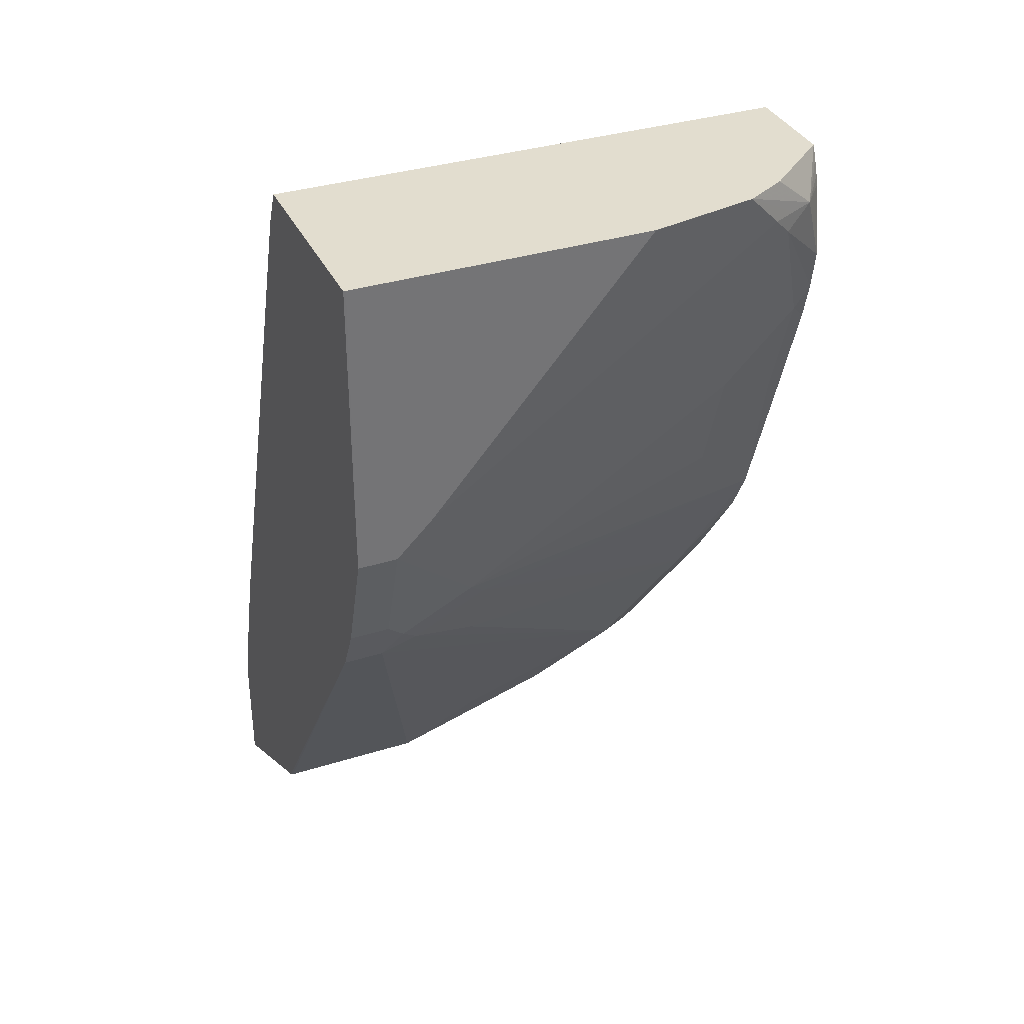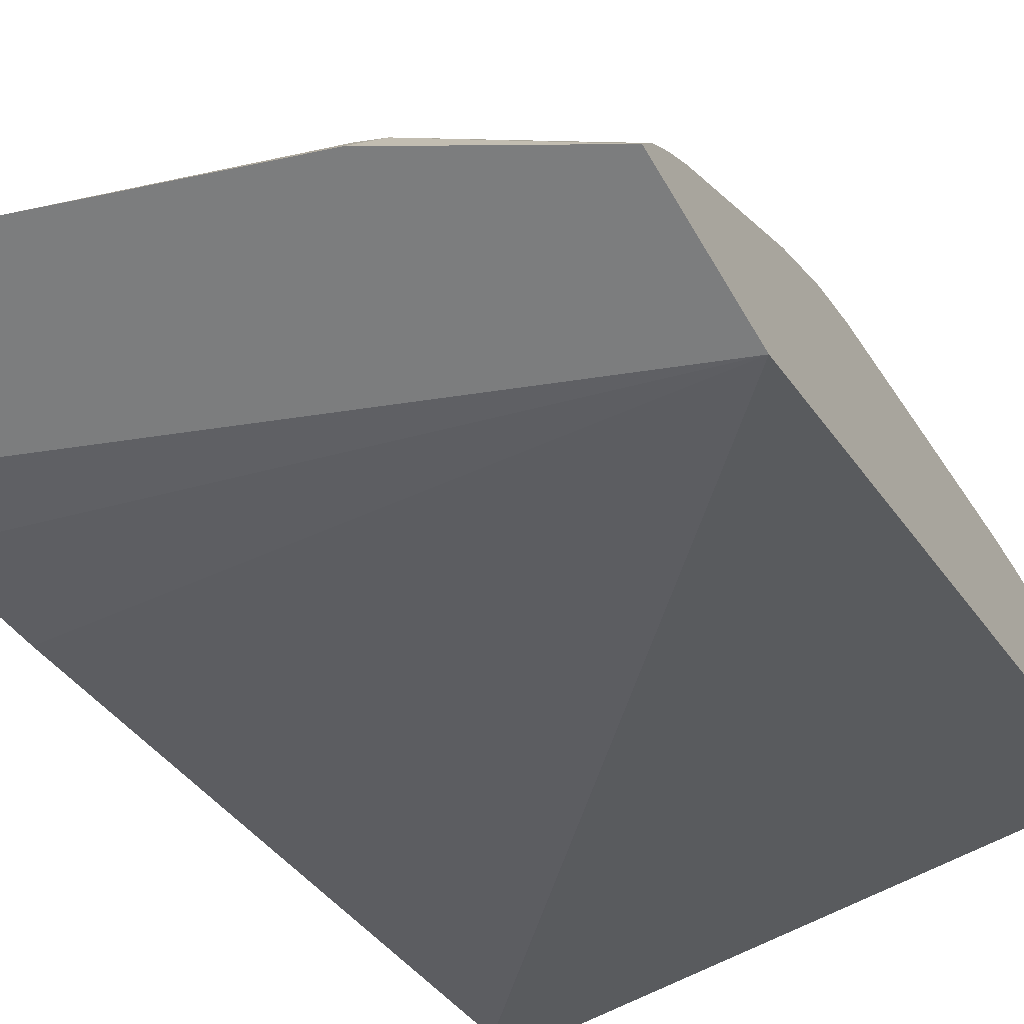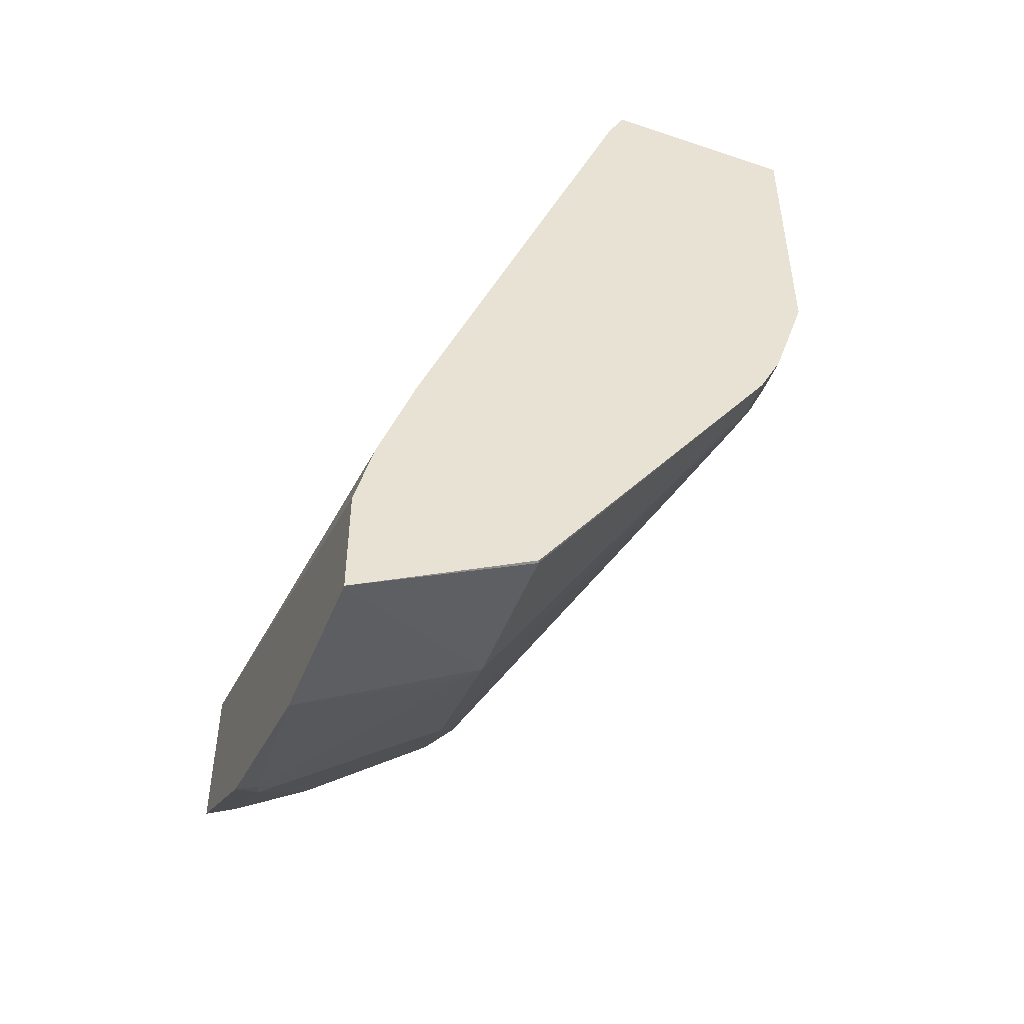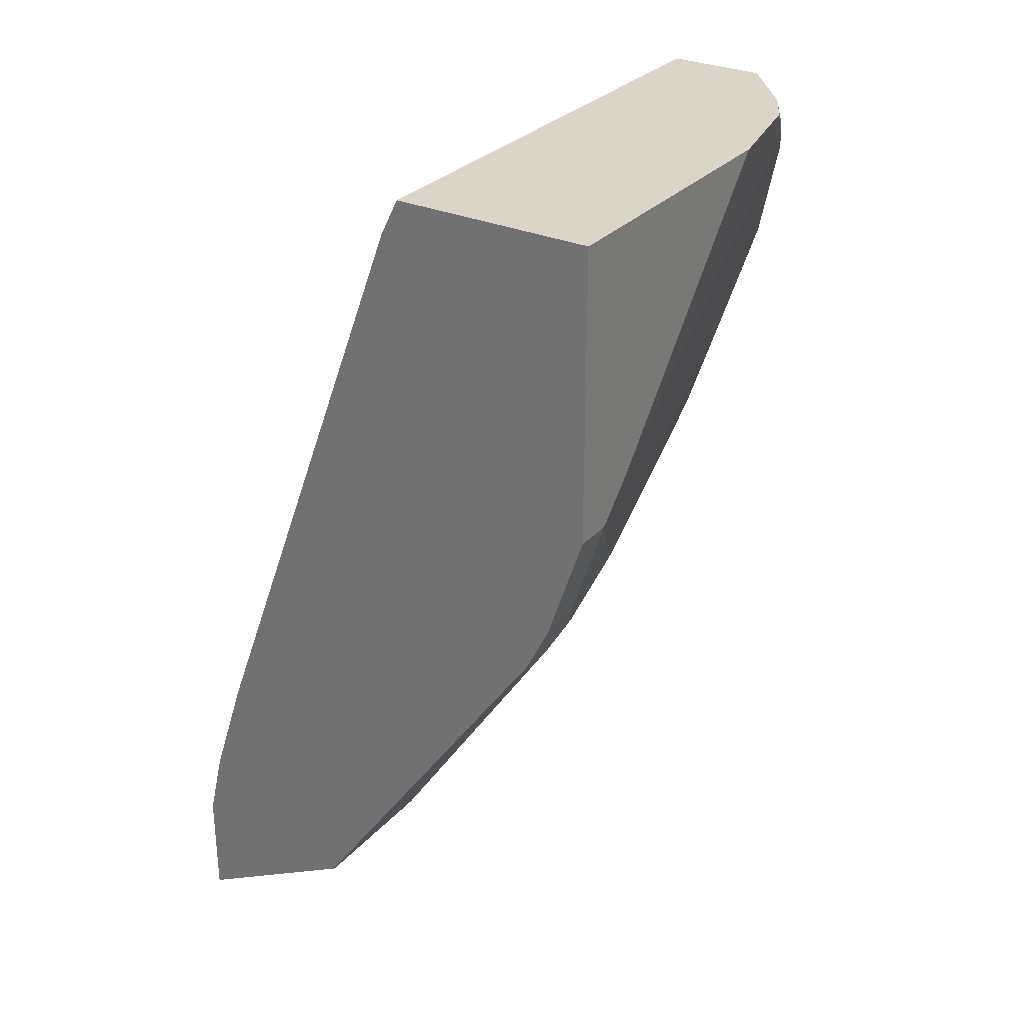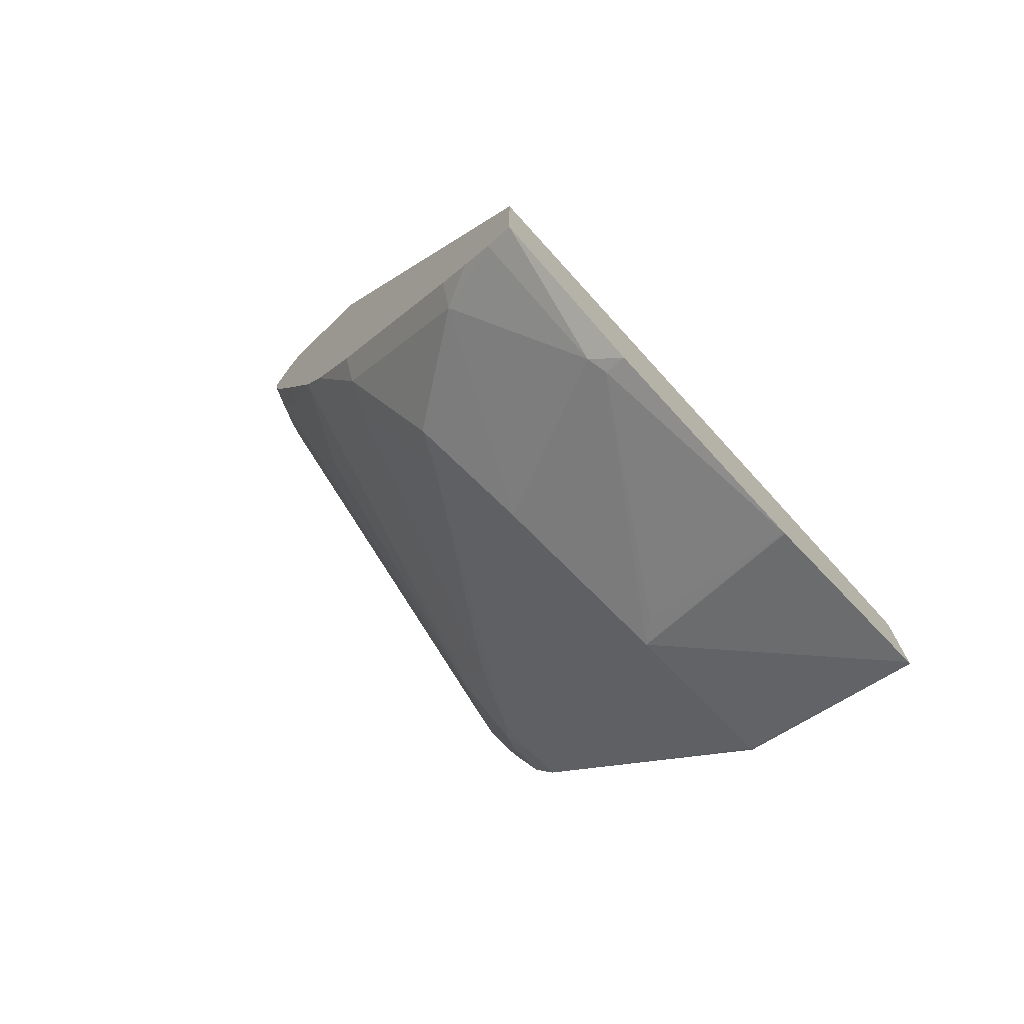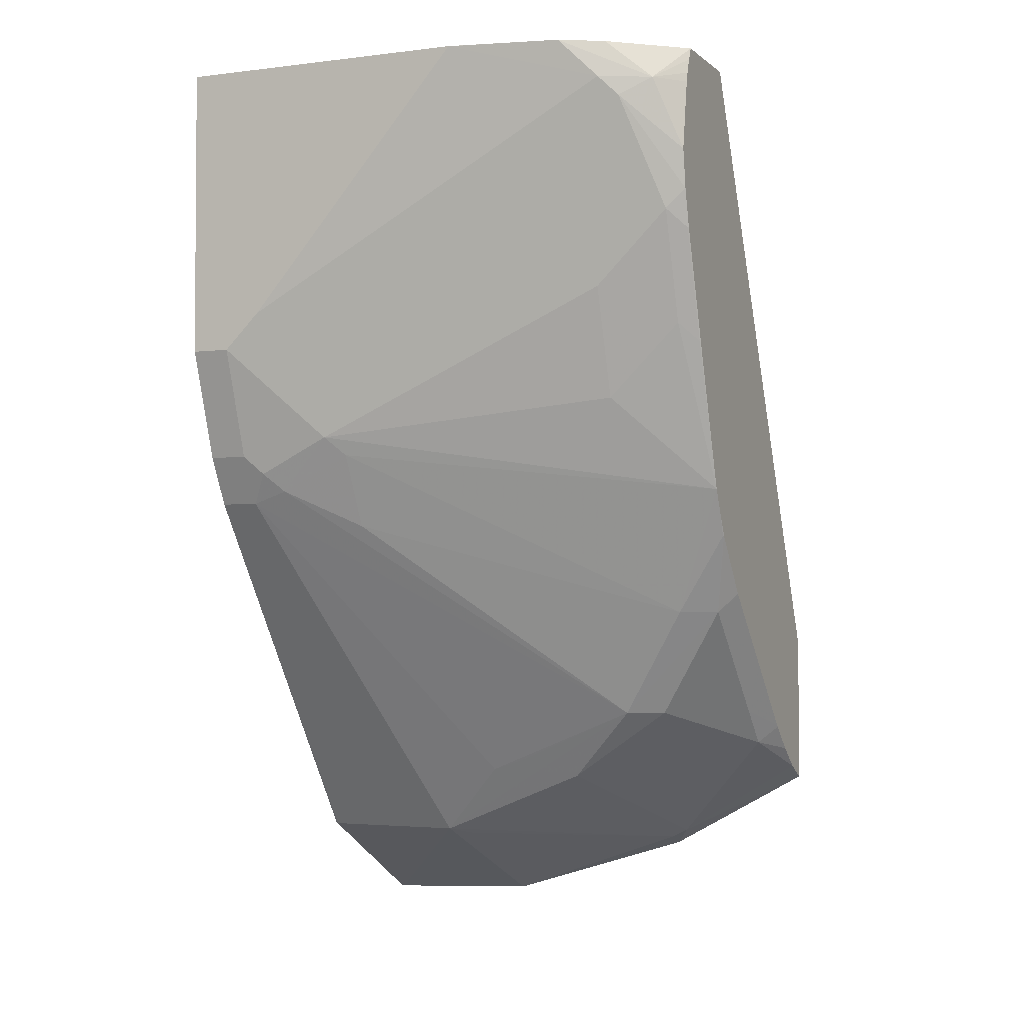
<metadata>
{"format":"obj","ext":"obj","renderer":"f3d","projection":"perspective","resolution":1024,"background":"white","views":[{"elev":34.9,"azim":157.4,"up":"+Z"},{"elev":-59.0,"azim":-150.2,"up":"+Y"},{"elev":-48.0,"azim":69.4,"up":"+Z"},{"elev":29.4,"azim":123.2,"up":"+Z"},{"elev":-74.4,"azim":-45.9,"up":"+Z"},{"elev":-2.8,"azim":-156.5,"up":"+Z"}]}
</metadata>
<code>
v 0.001097 0.7709 0.2742
v -1.371e-05 0.7709 0.2742
v 0.001097 0.6767 0.2742
v 0.001097 0.7709 0.137
v -0.06831 0.7709 0.2742
v -0.2403 0.6765 0.2742
v 0.001097 0.6742 0.2691
v 0.001097 0.7537 0.08562
v -0.01715 0.7709 0.137
v -0.137 0.7709 0.2741
v -0.08552 0.7709 0.2742
v -0.03428 0.7709 0.1542
v -0.2403 0.7218 0.2742
v -0.2403 0.6737 0.2685
v 0.001097 0.6684 0.2577
v 0.001097 0.7427 0.06353
v -0.01715 0.7537 0.08562
v -0.05141 0.7537 0.1028
v -0.1542 0.7537 0.2055
v -0.2055 0.7537 0.2569
v -0.1883 0.7603 0.2742
v -0.137 0.7709 0.2742
v -0.2077 0.7494 0.2742
v -0.2284 0.7423 0.2569
v -0.2403 0.7242 0.2683
v -0.2403 0.6681 0.2569
v 0.001097 0.6681 0.2569
v -0.2403 0.5402 -0.00832
v 0.001097 0.7423 0.06278
v -0.01715 0.7423 0.06278
v -0.0257 0.7494 0.07708
v -0.05997 0.7494 0.09419
v -0.197 0.7323 0.1627
v -0.2313 0.7323 0.197
v -0.2141 0.7494 0.2484
v -0.217 0.748 0.2569
v -0.2076 0.7495 0.2742
v -0.2403 0.7278 0.2569
v -0.2403 0.7267 0.2614
v -0.2403 0.7332 0.2241
v 0.001097 0.5653 -0.0171
v -0.2403 0.5402 -0.08097
v 0.001097 0.5402 -0.1016
v 0.001097 0.5482 -0.0685
v 0.001097 0.6223 -0.1079
v -1.371e-05 0.6224 -0.1085
v -0.03428 0.743 0.06851
v -0.06852 0.6224 -0.1085
v -0.1028 0.6395 -0.07419
v -0.1799 0.6467 -0.04282
v -0.06852 0.743 0.08562
v -0.2403 0.685 0.06801
v -0.197 0.7152 0.1113
v -0.2141 0.7152 0.1284
v -0.2398 0.7259 0.1884
v -0.2403 0.7303 0.206
v -0.2313 0.7152 0.1456
v -0.2398 0.7088 0.137
v -0.2403 0.5422 -0.07996
v -0.1799 0.5525 -0.1113
v -0.1713 0.5402 -0.1197
v 0.001097 0.5402 -0.153
v 0.001097 0.611 -0.1142
v -0.06852 0.7259 0.0514
v -1.371e-05 0.5402 -0.153
v -0.07654 0.5402 -0.1494
v -0.0771 0.5402 -0.1493
v -0.0771 0.6124 -0.1113
v -0.1713 0.5503 -0.1156
v -0.1456 0.6296 -0.07708
v -0.1199 0.6403 -0.0685
v -0.197 0.6381 -0.04282
v -0.2313 0.6552 0.008577
v -0.2141 0.6638 0.008577
v -0.2403 0.7082 0.1363
v -0.2403 0.6796 0.0573
v -0.2403 0.7254 0.1877
v -0.2403 0.7258 0.1889
v -0.2403 0.7086 0.1375
v -0.2403 0.5533 -0.07436
v -0.2313 0.5867 -0.05993
v -0.2313 0.6039 -0.04282
v -0.2403 0.6502 0.01665
v -0.2403 0.6512 0.01765
v -0.2403 0.6737 0.04593
v -0.2398 0.6738 0.04572
v -0.2403 0.617 -0.01664
v -0.2403 0.5676 -0.06399
v -0.2403 0.5817 -0.05186
v -0.2403 0.5827 -0.0509
f 34 58 55
f 33 54 57
f 33 57 34
f 34 55 56
f 34 56 35
f 34 57 58
f 33 53 54
f 48 66 67
f 46 63 62
f 42 59 60
f 42 60 61
f 45 63 46
f 46 62 65
f 46 65 48
f 47 50 64
f 47 64 51
f 32 53 33
f 48 65 66
f 35 56 40
f 32 52 53
f 28 44 41
f 32 47 51
f 24 40 38
f 48 67 68
f 27 28 41
f 28 42 61
f 28 61 67
f 28 67 66
f 28 66 65
f 28 65 62
f 32 51 52
f 28 62 43
f 29 45 46
f 29 46 48
f 29 48 30
f 30 47 31
f 30 48 49
f 30 49 50
f 30 50 47
f 31 47 32
f 28 43 44
f 48 68 69
f 61 69 67
f 48 60 70
f 60 81 70
f 67 69 68
f 70 81 72
f 72 82 73
f 72 81 82
f 73 83 84
f 73 84 85
f 73 85 86
f 73 86 74
f 73 82 87
f 73 87 83
f 74 86 76
f 76 86 85
f 80 88 81
f 81 88 89
f 81 89 90
f 81 90 82
f 82 90 87
f 24 35 40
f 60 80 81
f 48 69 60
f 60 69 61
f 58 79 77
f 48 70 50
f 48 50 71
f 48 71 49
f 49 71 50
f 50 70 72
f 50 72 73
f 50 73 74
f 50 74 64
f 51 64 74
f 51 74 52
f 52 75 58
f 52 58 57
f 52 57 54
f 52 54 53
f 52 74 76
f 55 77 78
f 55 78 56
f 55 58 77
f 58 75 79
f 59 80 60
f 24 36 35
f 16 29 30
f 24 38 39
f 1 4 2
f 2 4 9
f 2 9 5
f 3 6 7
f 4 8 17
f 4 17 9
f 5 10 11
f 5 9 12
f 1 8 4
f 5 12 10
f 6 25 39
f 6 39 38
f 6 38 40
f 6 40 56
f 6 56 78
f 6 78 77
f 6 77 79
f 6 79 75
f 6 13 25
f 6 75 52
f 1 16 8
f 1 45 29
f 1 2 5
f 1 5 11
f 24 39 25
f 1 22 21
f 1 21 37
f 1 37 23
f 1 23 13
f 1 13 6
f 1 29 16
f 1 6 3
f 1 7 15
f 1 15 27
f 1 27 41
f 1 41 44
f 1 44 43
f 1 43 62
f 1 62 63
f 1 63 45
f 1 3 7
f 6 52 76
f 1 11 22
f 6 85 84
f 13 24 25
f 14 26 15
f 15 26 28
f 15 28 27
f 16 30 17
f 17 30 31
f 17 31 32
f 17 32 18
f 13 23 24
f 18 32 33
f 19 33 20
f 20 33 34
f 20 34 35
f 20 35 36
f 20 36 21
f 21 36 24
f 23 37 24
f 6 76 85
f 18 33 19
f 10 12 20
f 21 24 37
f 10 21 22
f 10 22 11
f 6 87 90
f 6 90 89
f 6 89 88
f 6 88 80
f 6 80 59
f 6 59 42
f 6 42 28
f 6 28 26
f 6 83 87
f 6 14 7
f 10 20 21
f 6 26 14
f 9 20 12
f 9 19 20
f 6 84 83
f 9 17 18
f 8 16 17
f 7 14 15
f 9 18 19

</code>
